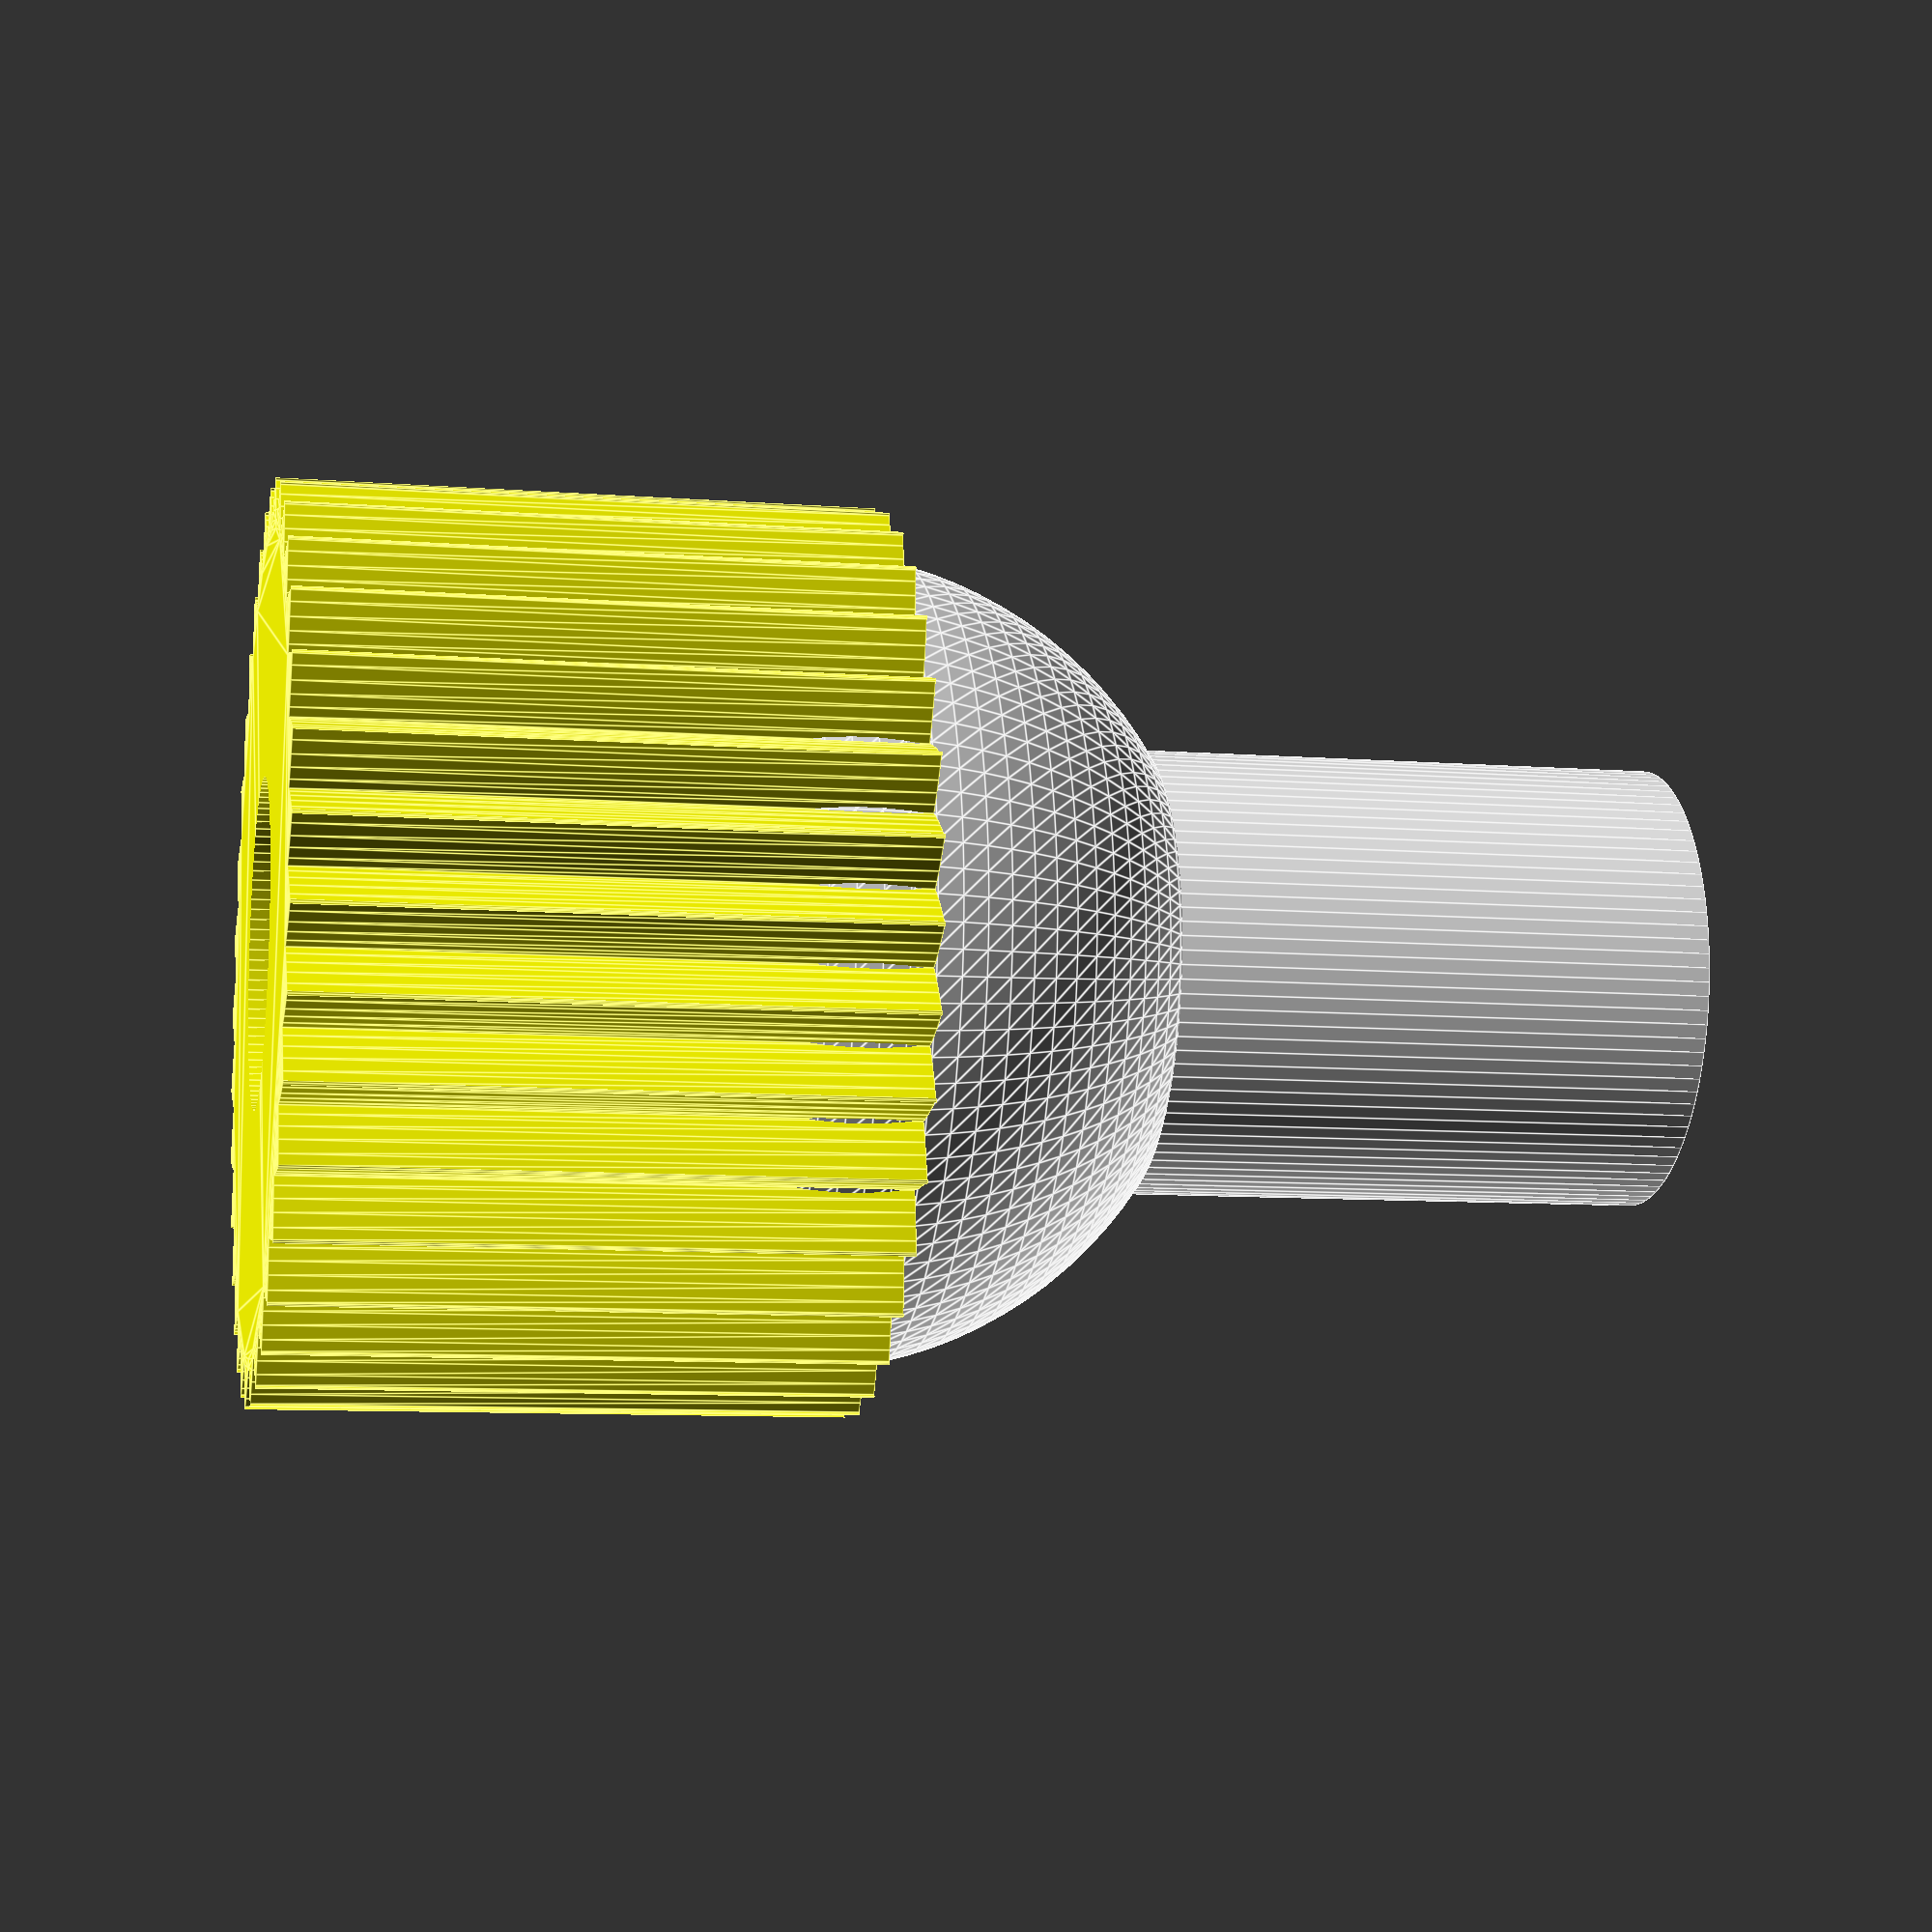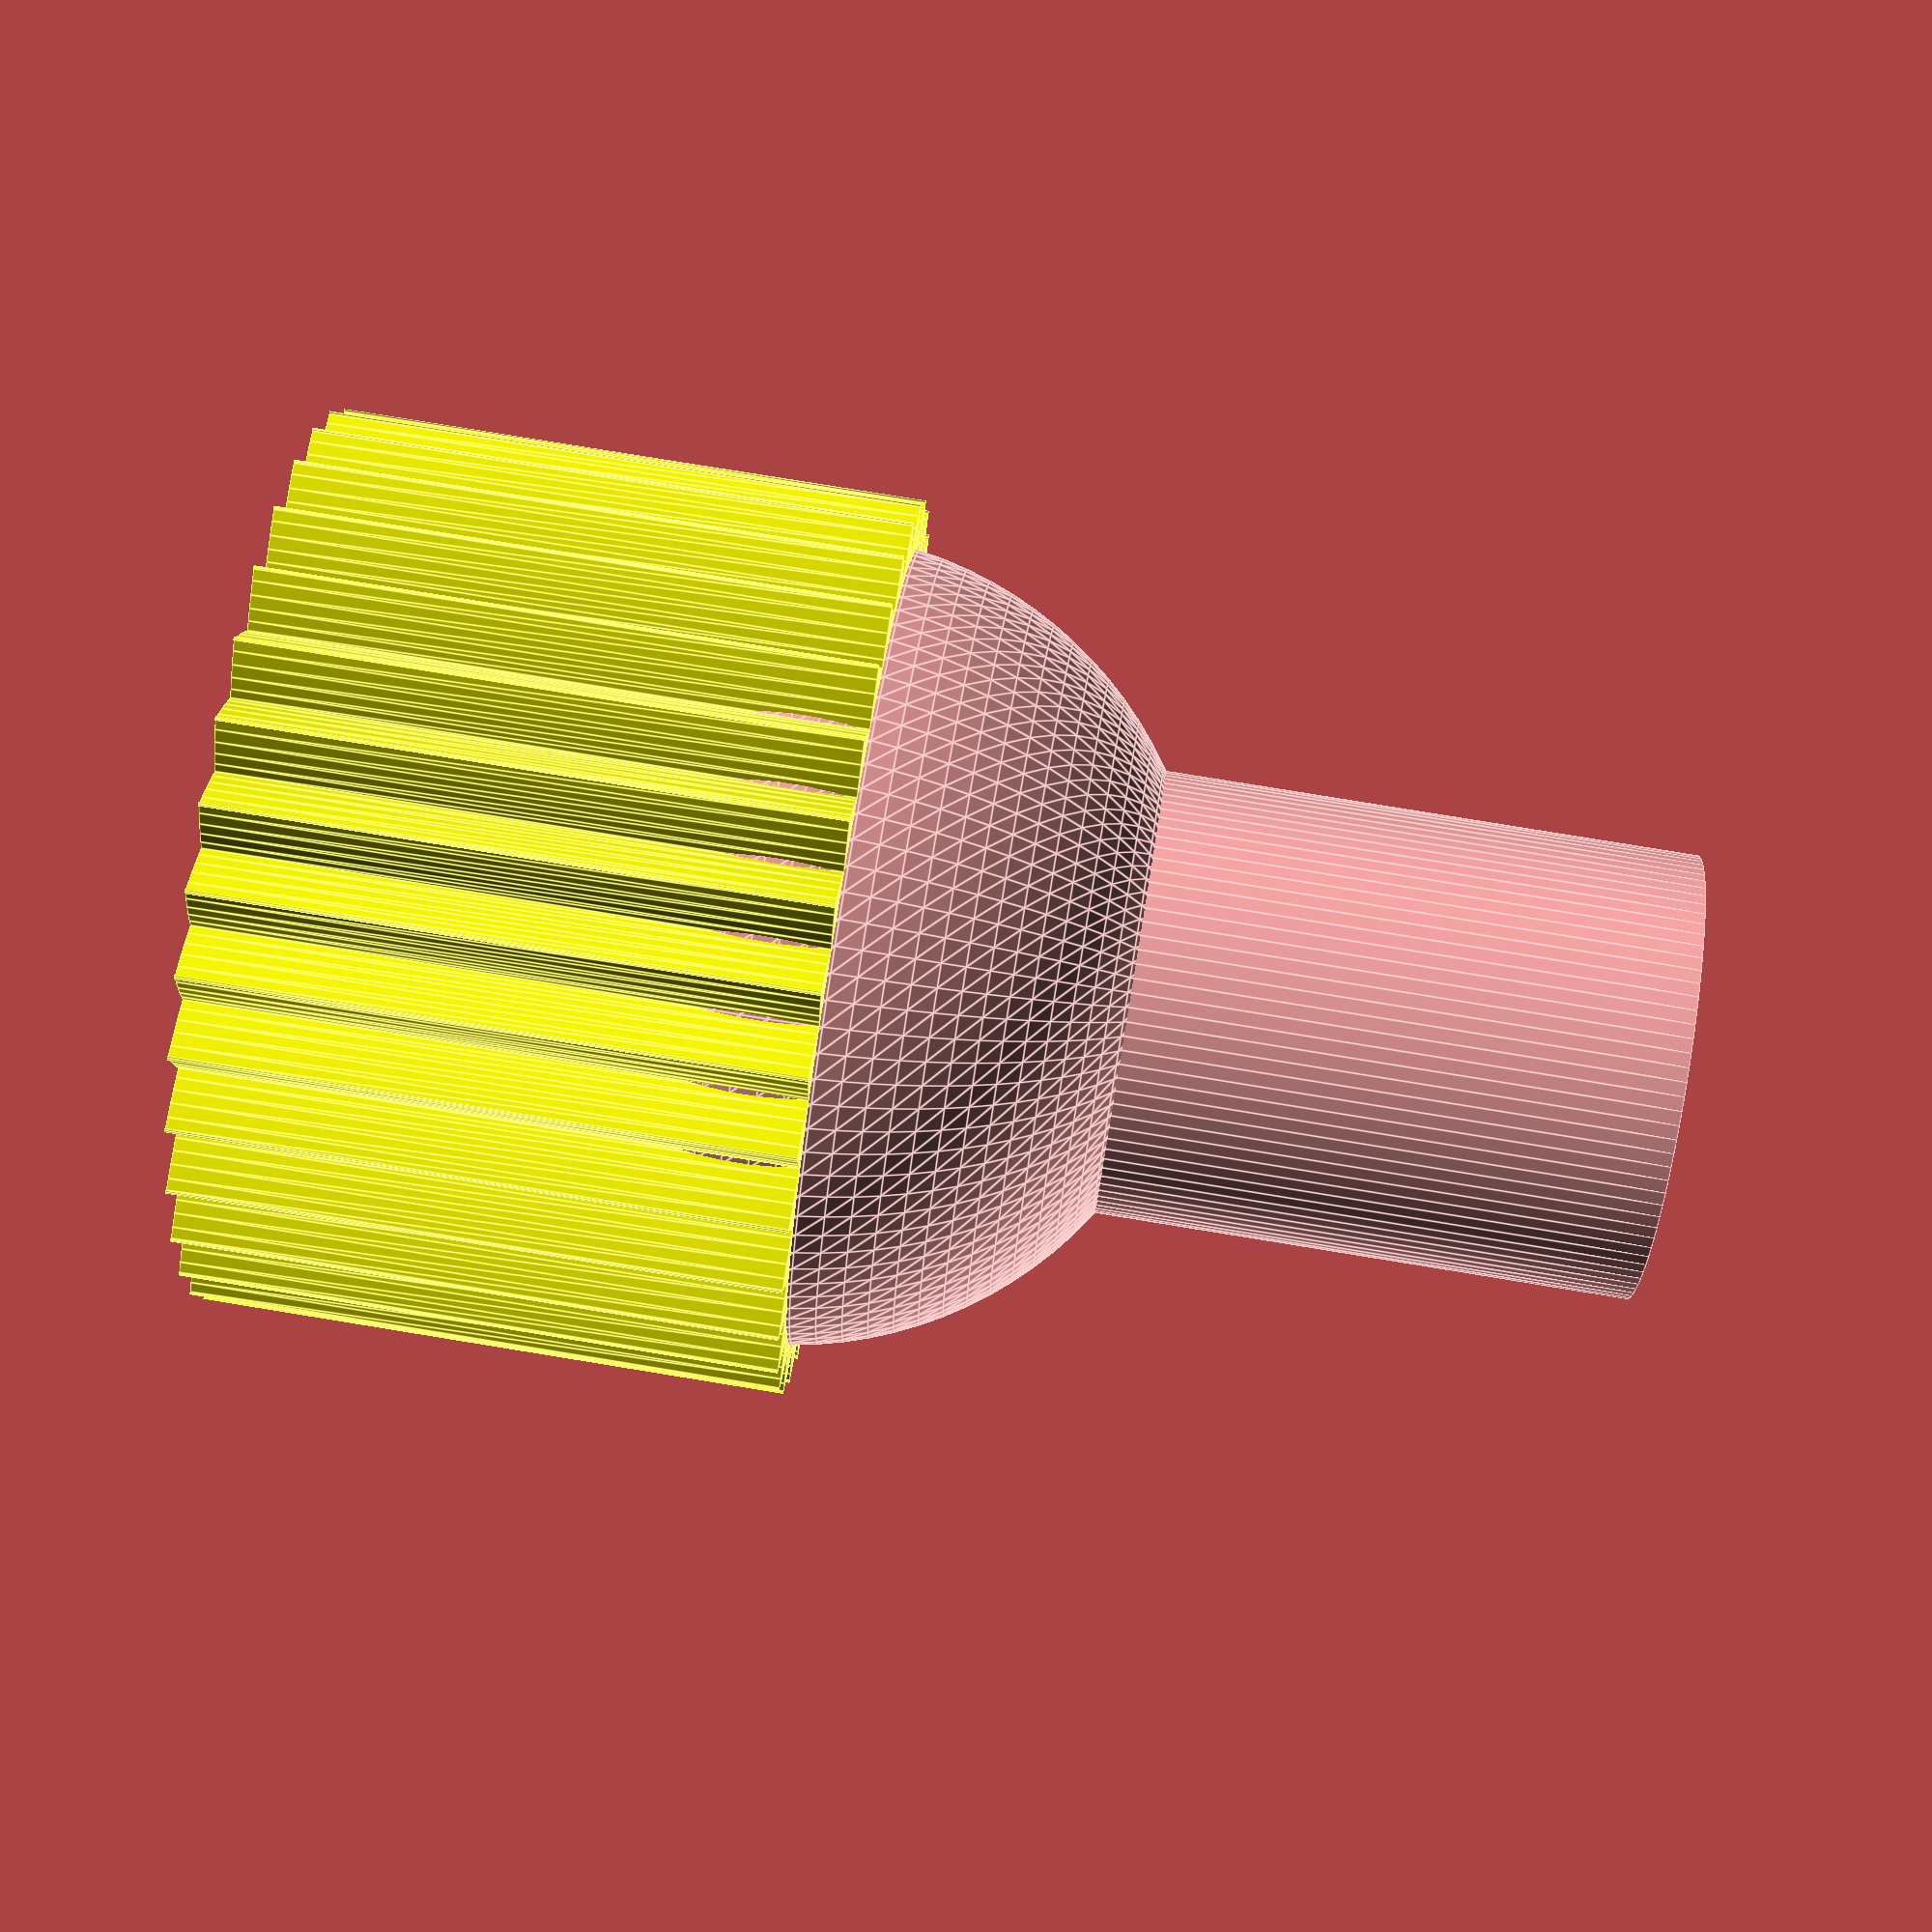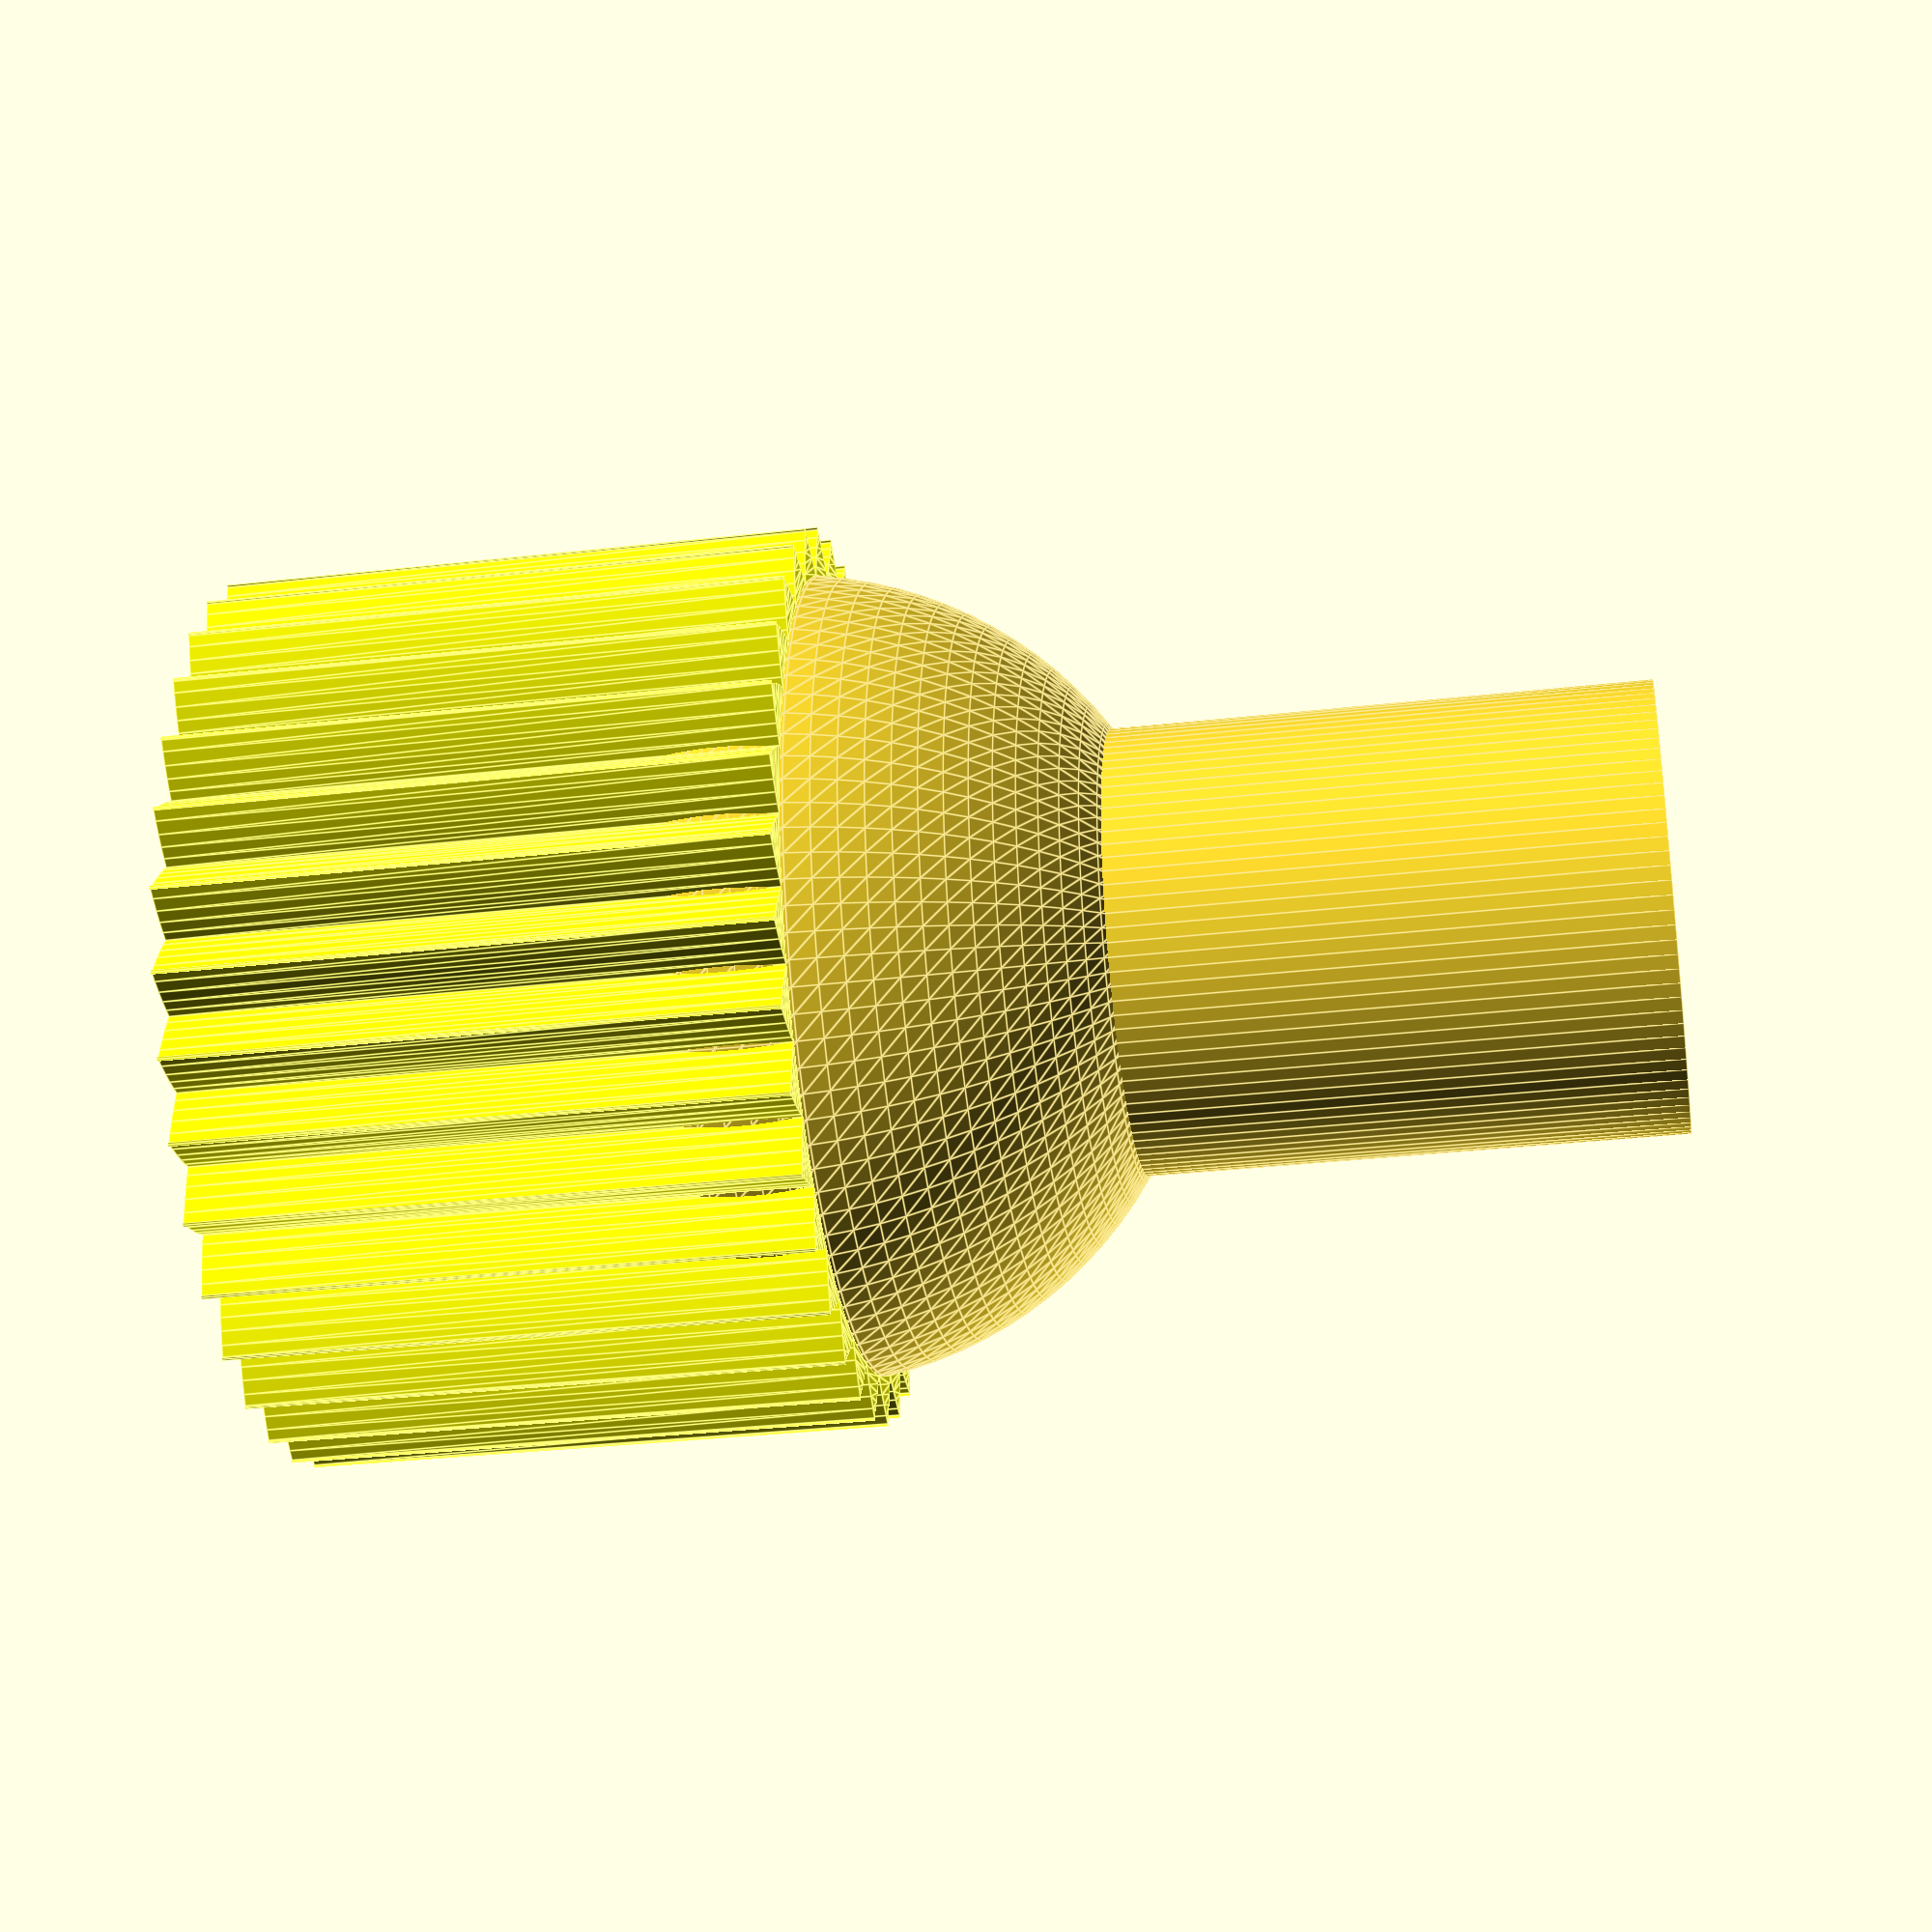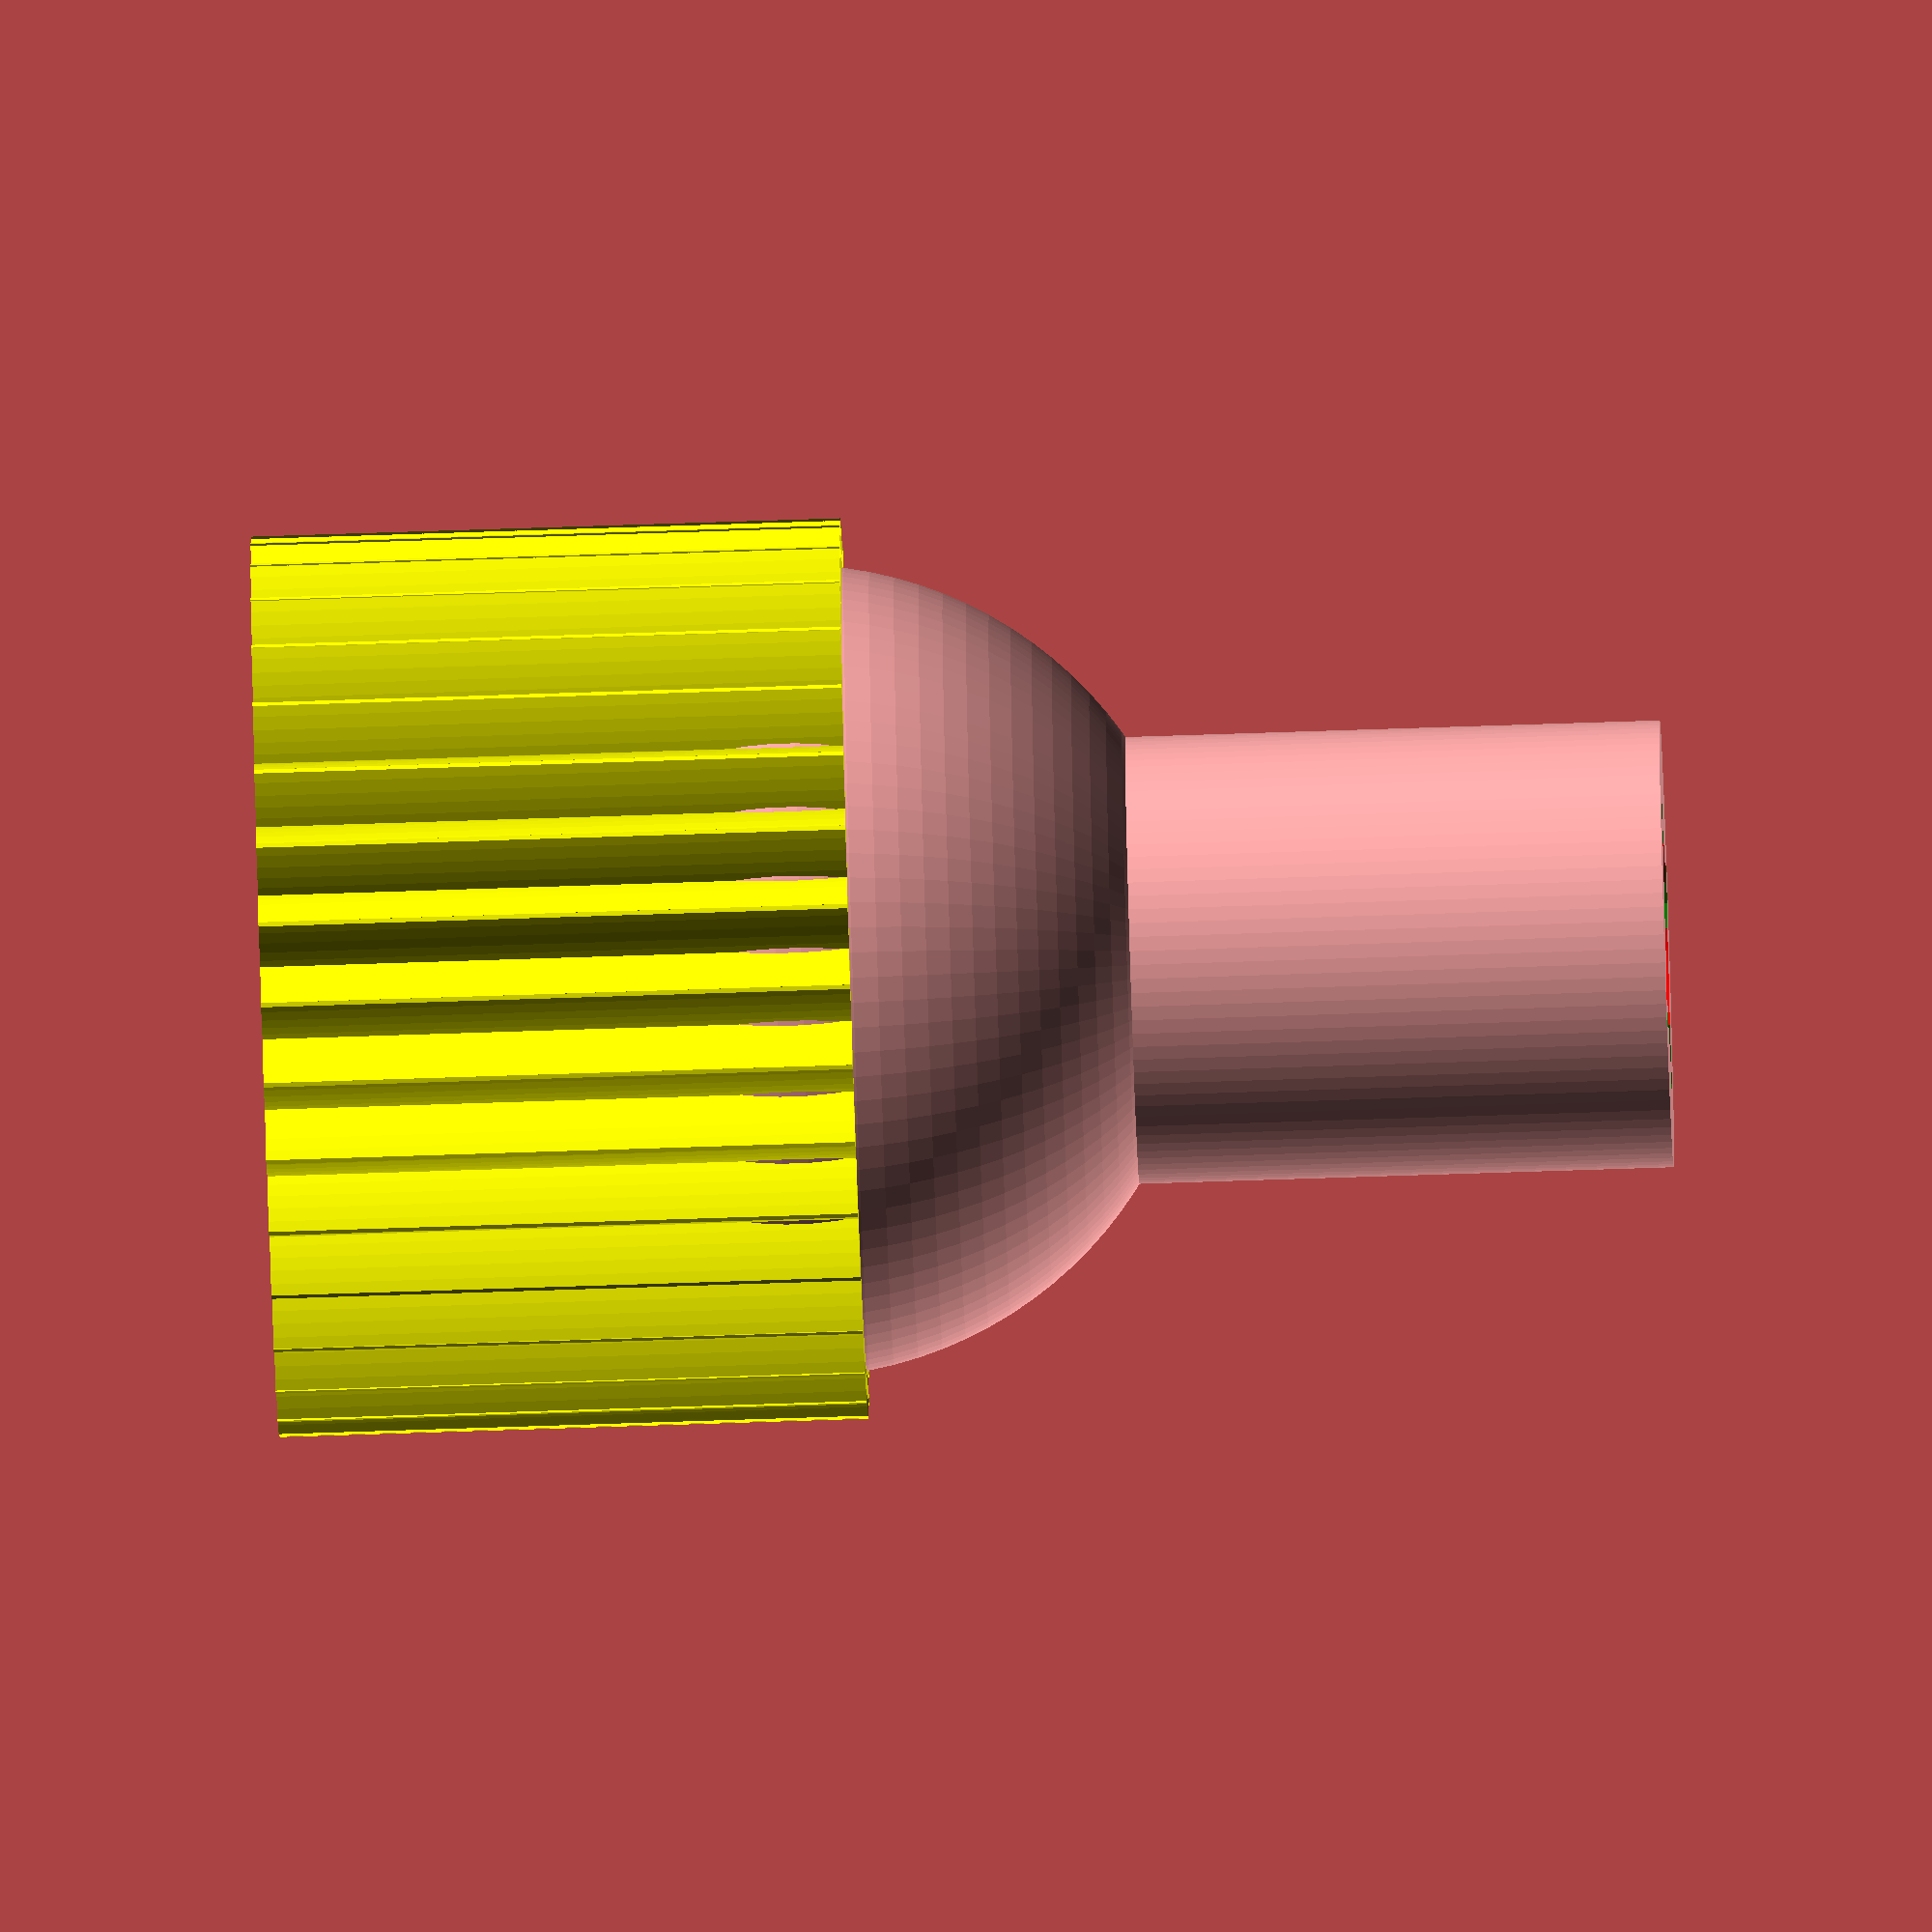
<openscad>
pi=3.1415926535897932384626433832795;
union(){
    difference(){
        union(){
            cylinder (r=11/2, h=15,$fn=100);
            //translate ([0,0,11.5])
            //cylinder (r=20/2, h=19,$fn=100);
            translate ([0,0,21.5])
            sphere(r=20/2, $fn=100);
            }
            translate ([0,0,-10])
            color("red")
            cylinder(r=5/2, h=35, $fn=100);
            color("green")
            translate ([-4,-0.6,-3])
            cube ([8,1.2,15]);
            color("green")
            translate ([-0.6,-4,-3])
            cube ([1.2,8,15]);
            }
            
            color("yellow")
            difference(){
                translate([0,0,20])
                gear (
                number_of_teeth=35,
                circular_pitch=108,
                pressure_angle=40,
                clearance = 1,
                rim_thickness = 14.5,
                hub_thickness = 0,
                hub_diameter=0,
                bore_diameter=00,
                circles=0);
                translate([0,0,34])
                color("red")
                cylinder(r=8/2, h=3,$fn=100);
            }
        }
module gear (
	number_of_teeth,
	circular_pitch=false, diametral_pitch=false,
	pressure_angle=50,
	clearance = 0,
	gear_thickness,
	rim_thickness,
	rim_width,
	hub_thickness,
	hub_diameter,
	bore_diameter,
	circles=0)
{
	if (circular_pitch==false && diametral_pitch==false) 
		echo("MCAD ERROR: gear module needs either a diametral_pitch or circular_pitch");

	//Convert diametrial pitch to our native circular pitch
	circular_pitch = (circular_pitch!=false?circular_pitch:180/diametral_pitch);

	// Pitch diameter: Diameter of pitch circle.
	pitch_diameter  =  number_of_teeth * circular_pitch / 180;
	pitch_radius = pitch_diameter/2;

	// Base Circle
	base_radius = pitch_radius*cos(pressure_angle);

	// Diametrial pitch: Number of teeth per unit length.
	pitch_diametrial = number_of_teeth / pitch_diameter;

	// Addendum: Radial distance from pitch circle to outside circle.
	addendum = 1/pitch_diametrial;

	//Outer Circle
	outer_radius = pitch_radius+addendum;

	// Dedendum: Radial distance from pitch circle to root diameter
	dedendum = addendum + clearance;

	// Root diameter: Diameter of bottom of tooth spaces.
	root_radius = pitch_radius-dedendum;

	half_thick_angle = 360 / (4 * number_of_teeth);

	// Variables controlling the rim.

	rim_radius = root_radius - rim_width;

	// Variables controlling the circular holes in the gear.
	circle_orbit_diameter=hub_diameter/2+rim_radius;
	circle_orbit_curcumference=pi*circle_orbit_diameter;

	// Limit the circle size to 90% of the gear face.
	circle_diameter=
		min (
			0.70*circle_orbit_curcumference/circles,
			(rim_radius-hub_diameter/2)*0.9);

	difference ()
	{
		union ()
		{
			difference ()
			{
				linear_extrude (height = rim_thickness, convexity = 10, twist = 0)
				gear_shape (
					number_of_teeth,
					pitch_radius = pitch_radius,
					root_radius = root_radius,
					base_radius = base_radius,
					outer_radius = outer_radius,
					half_thick_angle = half_thick_angle);

				if (gear_thickness < rim_thickness)
					translate ([0,0,gear_thickness])
					cylinder (r=rim_radius,h=rim_thickness-gear_thickness+1);
			}
			if (gear_thickness > rim_thickness)
				cylinder (r=rim_radius,h=gear_thickness);
			if (hub_thickness > gear_thickness)
				cylinder (r=hub_diameter/2,h=hub_thickness);
		}
		cylinder (r=bore_diameter/2,h=1+max(rim_thickness,hub_thickness,gear_thickness));
		if (circles>0)
		{
			for(i=[0:circles-1])	
				rotate([0,0,i*360/circles])
				translate([circle_orbit_diameter/2,0,0])
				cylinder(r=circle_diameter/2,h=gear_thickness+1);
		}
	}
}

module gear_shape (
	number_of_teeth,
	pitch_radius,
	root_radius,
	base_radius,
	outer_radius,
	half_thick_angle)
{
	union()
	{
		rotate (half_thick_angle) circle ($fn=number_of_teeth*2, r=root_radius);

		for (i = [1:number_of_teeth])
		{
			rotate ([0,0,i*360/number_of_teeth])
			{
				involute_gear_tooth(
					pitch_radius = pitch_radius,
					root_radius = root_radius,
					base_radius = base_radius,
					outer_radius = outer_radius,
					half_thick_angle = half_thick_angle);
			}
		}
	}
}

module involute_gear_tooth (
	pitch_radius,
	root_radius,
	base_radius,
	outer_radius,
	half_thick_angle)
{

	min_radius = max (base_radius,root_radius);

	pitch_point = involute (base_radius, involute_intersect_angle (base_radius, pitch_radius));
	pitch_angle = atan2 (pitch_point[1],pitch_point[0]);
	centre_angle = pitch_angle + half_thick_angle;

	start_angle = involute_intersect_angle (base_radius, min_radius);
	stop_angle = involute_intersect_angle (base_radius, outer_radius);

	curve=[
		[0,0],
		involute(base_radius,start_angle+(stop_angle - start_angle)*0/10),
		involute(base_radius,start_angle+(stop_angle - start_angle)*1/10),
		involute(base_radius,start_angle+(stop_angle - start_angle)*2/10),
		involute(base_radius,start_angle+(stop_angle - start_angle)*3/10),
		involute(base_radius,start_angle+(stop_angle - start_angle)*4/10),
		involute(base_radius,start_angle+(stop_angle - start_angle)*5/10),
		involute(base_radius,start_angle+(stop_angle - start_angle)*6/10),
		involute(base_radius,start_angle+(stop_angle - start_angle)*7/10),
		involute(base_radius,start_angle+(stop_angle - start_angle)*8/10),
		involute(base_radius,start_angle+(stop_angle - start_angle)*9/10),
		involute(base_radius,start_angle+(stop_angle - start_angle)*10/10),
		[outer_radius*cos(centre_angle),outer_radius*sin(centre_angle)],
		[0,0]
		];

	rotate ([0,0,-centre_angle])
	union ()
	{
		polygon (points=curve);
		mirror([sin(centre_angle),-cos(centre_angle),0])
		{
			polygon (points=curve);
		}
	}
}

// Mathematical Functions
//===============

// Finds the angle of the involute about the base radius at the given distance (radius) from it's center.
//source: http://www.mathhelpforum.com/math-help/geometry/136011-circle-involute-solving-y-any-given-x.html

function involute_intersect_angle(base_radius, radius) = sqrt( pow(radius/base_radius,2) - 1) * 180 / pi;

// Calculate the involute position for a given base radius and involute angle.

function involute(base_radius,involute_angle) = [
	base_radius*(cos(involute_angle) + involute_angle*pi/180*sin(involute_angle)),
	base_radius*(sin(involute_angle) - involute_angle*pi/180*cos(involute_angle)),
];


/*


// Test Cases
//===============

module test_gears()
{
	gear_shape (number_of_teeth=7,circular_pitch=600,pressure_angle=30,clearance=0.2);
	translate ([50,0,0])
	gear_shape (number_of_teeth=23,circular_pitch=600,pressure_angle=30,clearance=0.2);
//	translate([0, 50])gear(number_of_teeth=17,circular_pitch=200);
//	translate([-50,0]) gear(number_of_teeth=17,diametral_pitch=1);
}


module test_spur_gear()
{
	//spur gear
	linear_extrude(height = 10, center = true, convexity = 10, twist = 0)
	gear(number_of_teeth=15,diametral_pitch=0.5,pressure_angle=30);
}

module test_double_helix_gear ()
{
	//double helical gear
	{
		twist=12;
		height=20;
		teeth=17;
		pressure=30;

		linear_extrude(height=height/2, center=true, convexity=10, twist=twist)
		gear(number_of_teeth=teeth,diametral_pitch=0.4,pressure_angle=pressure);
		translate ([0,0,height/2]) mirror([0,0,1])
		linear_extrude(height=height/2, center=true, convexity=10, twist=twist)
		gear (number_of_teeth=teeth, diametral_pitch=0.4,pressure_angle=pressure);
	}
}*/
</openscad>
<views>
elev=189.1 azim=61.0 roll=101.7 proj=p view=edges
elev=281.2 azim=328.1 roll=99.3 proj=p view=edges
elev=212.0 azim=184.3 roll=80.9 proj=p view=edges
elev=250.7 azim=273.5 roll=88.1 proj=o view=solid
</views>
